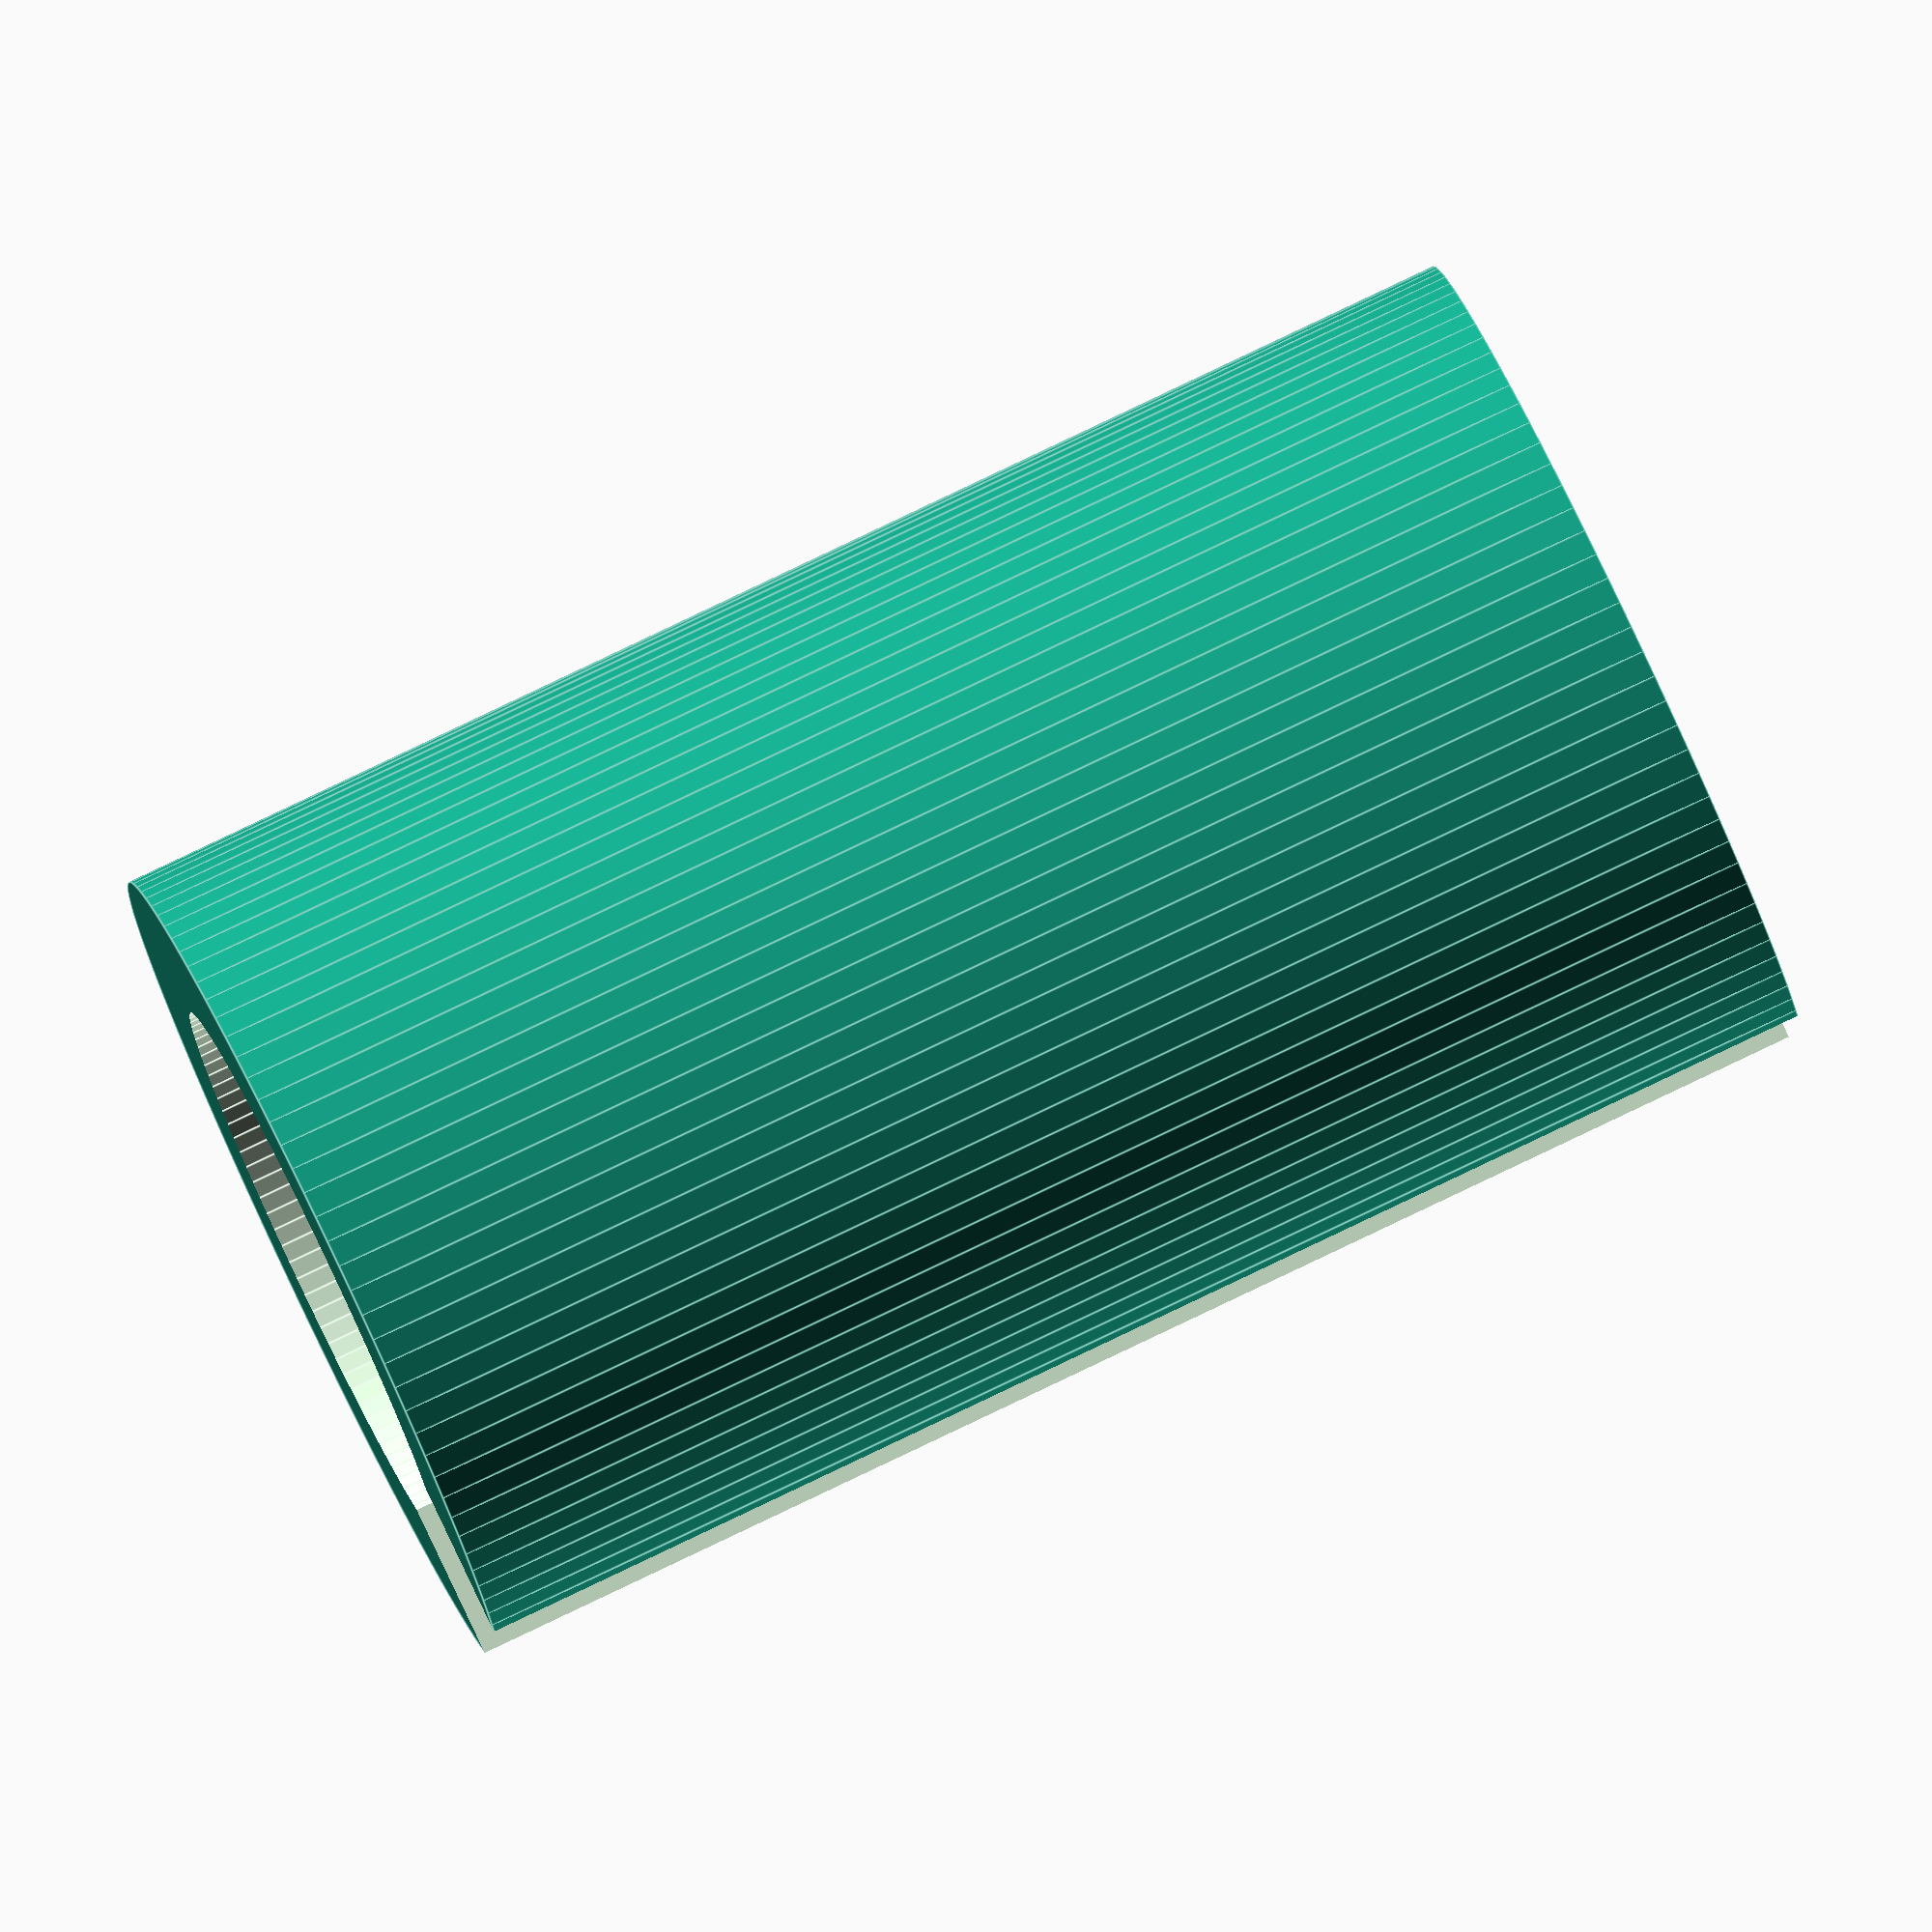
<openscad>

$fn=100;

//Finger();
Inside();

module Inside(){
    translate([20,0,15])  difference(){
        translate([5,0,-5]) cylinder(h=20, r=6, center=true);
        translate([5,0,-5]) cylinder(h=23, r=4, center=true);
        translate ([14,0,0]) cube ([14,4,42], center=true);
    }
}

module Finger(){
    translate([0,0,25]) difference(){
        union(){
            cylinder(h=50, r=11, center=true);//  lower outter cylinder
            translate([-0.5,0,26]) sphere(11); //outter shere
            translate([5,0,40]) rotate([0,20,0]) cylinder(h=30, r1=11,r2=8.75, center=true);// upper cylinder outside
        }
        
        translate([0,0,0]) union(){
            translate([0,0,-1]) cylinder(h=53, r=9, center=true); //lower inner 
            translate([-0.5,0,26]) sphere(9.00);//inner shere
            translate([5,0,40]) rotate([0,20,0]) cylinder(h=33, r=6.75, center=true);// upper cylinder inside
        }
        
        translate ([+14,0,0]) cube ([14,4,130], center=true);
    }
}
</openscad>
<views>
elev=98.0 azim=355.8 roll=295.5 proj=o view=edges
</views>
